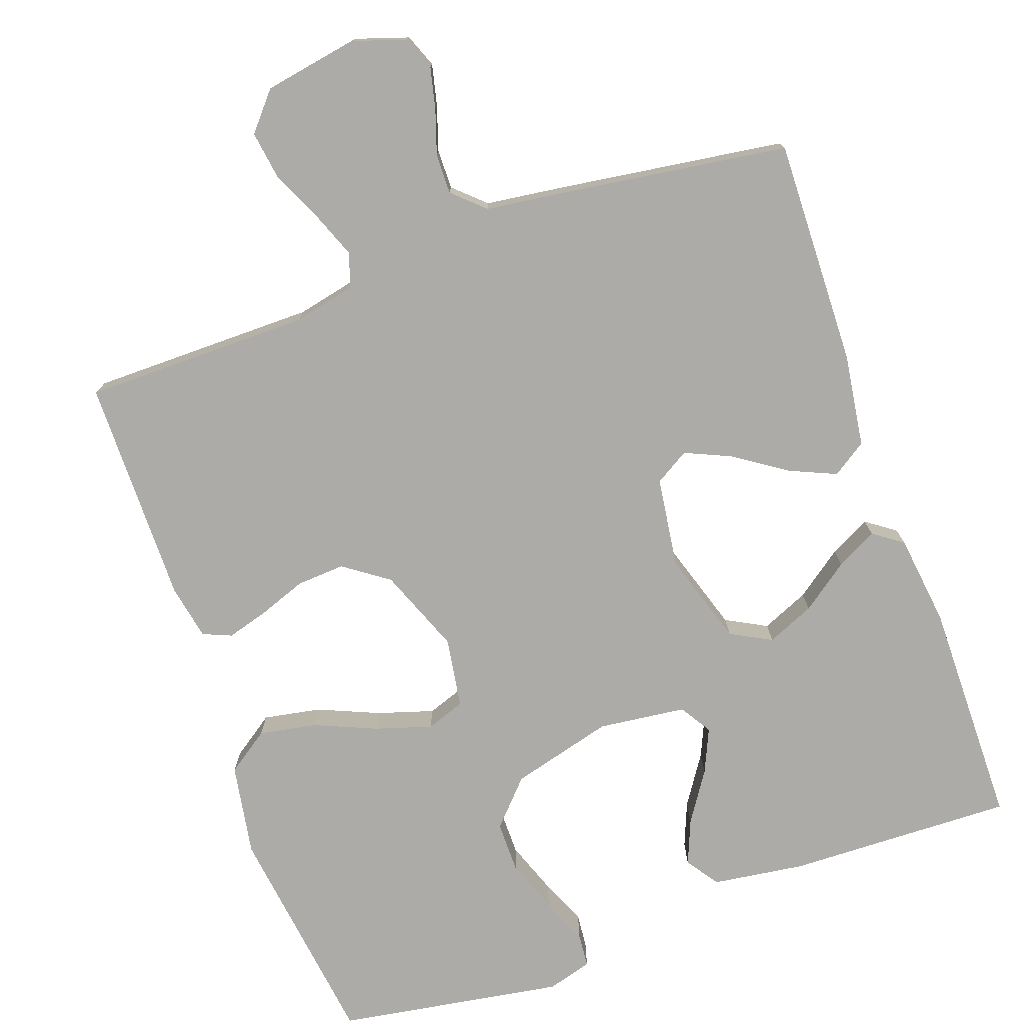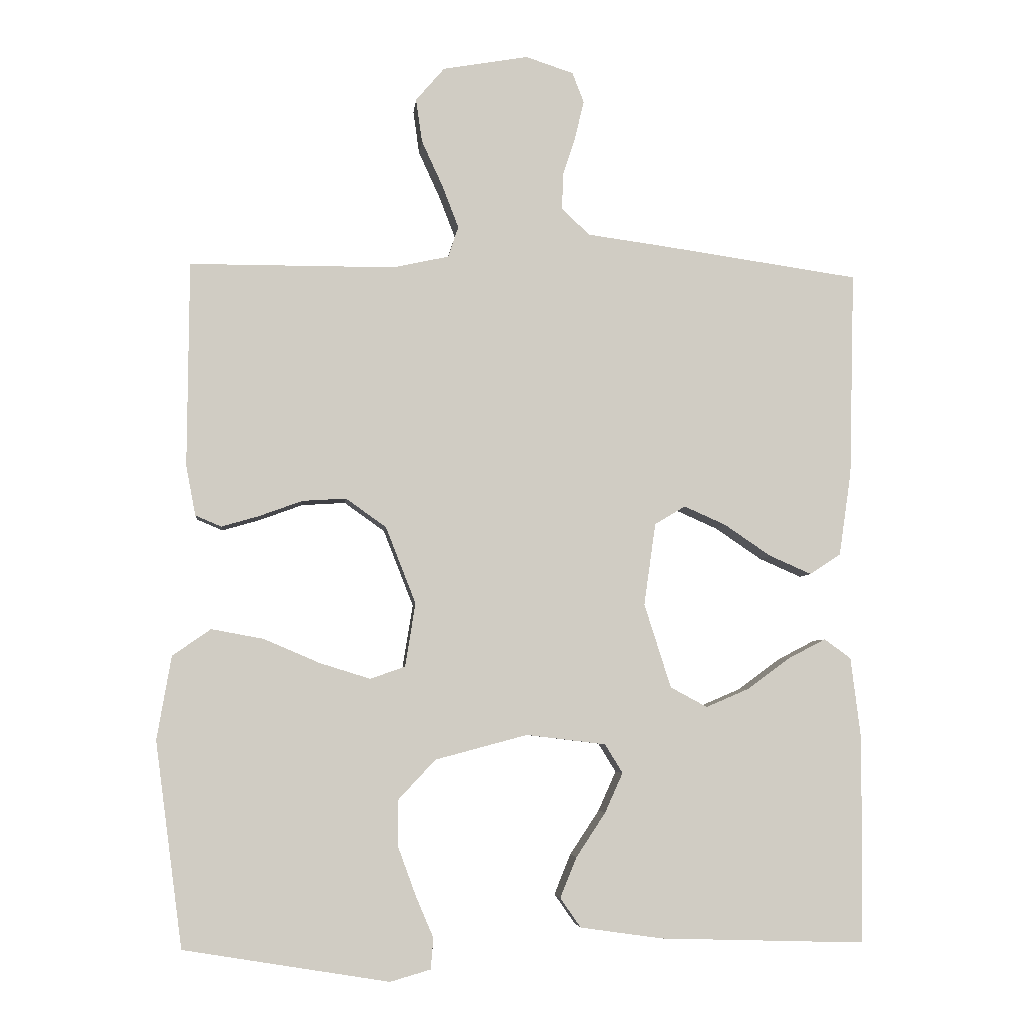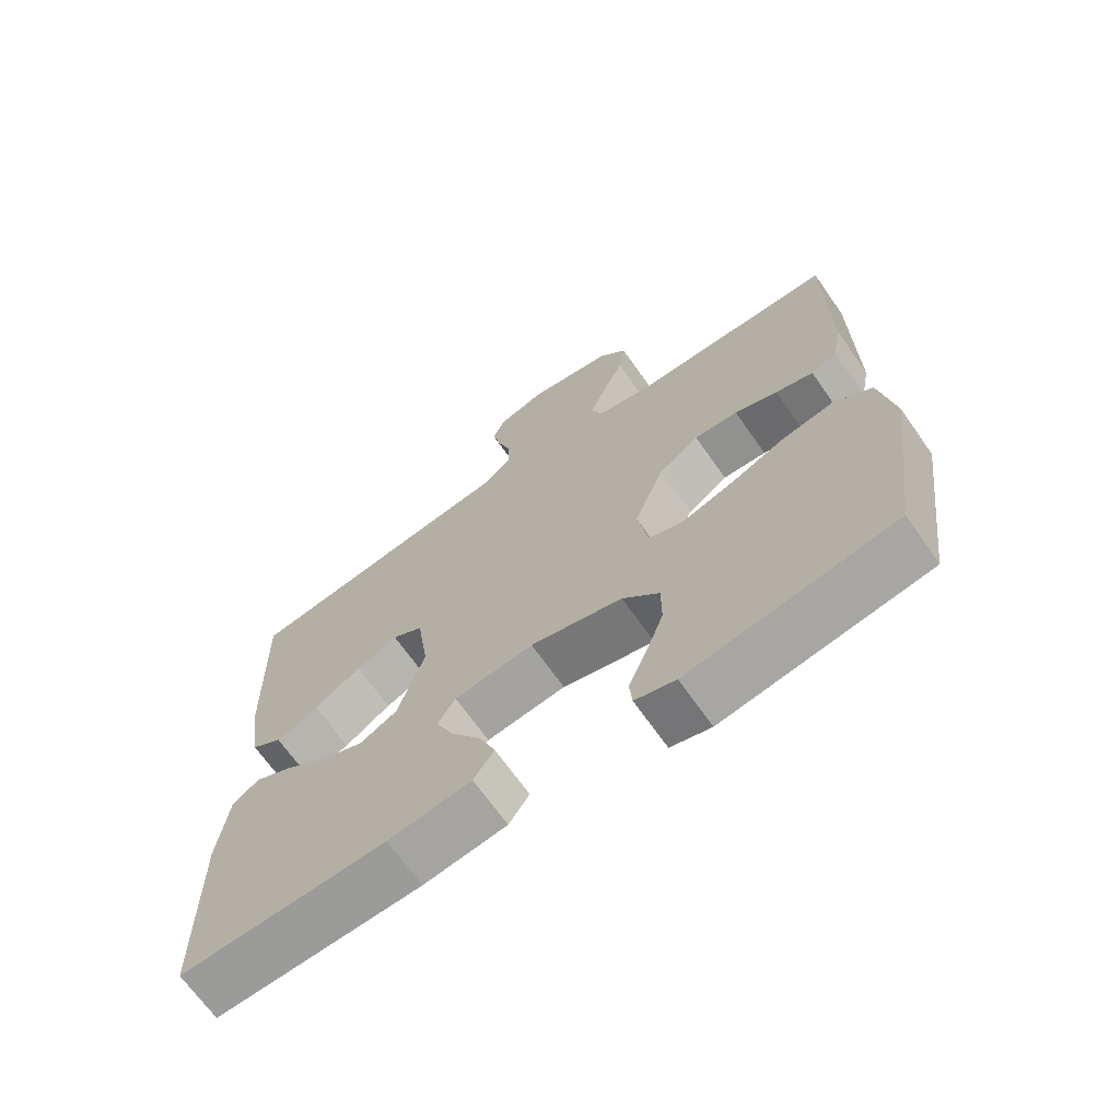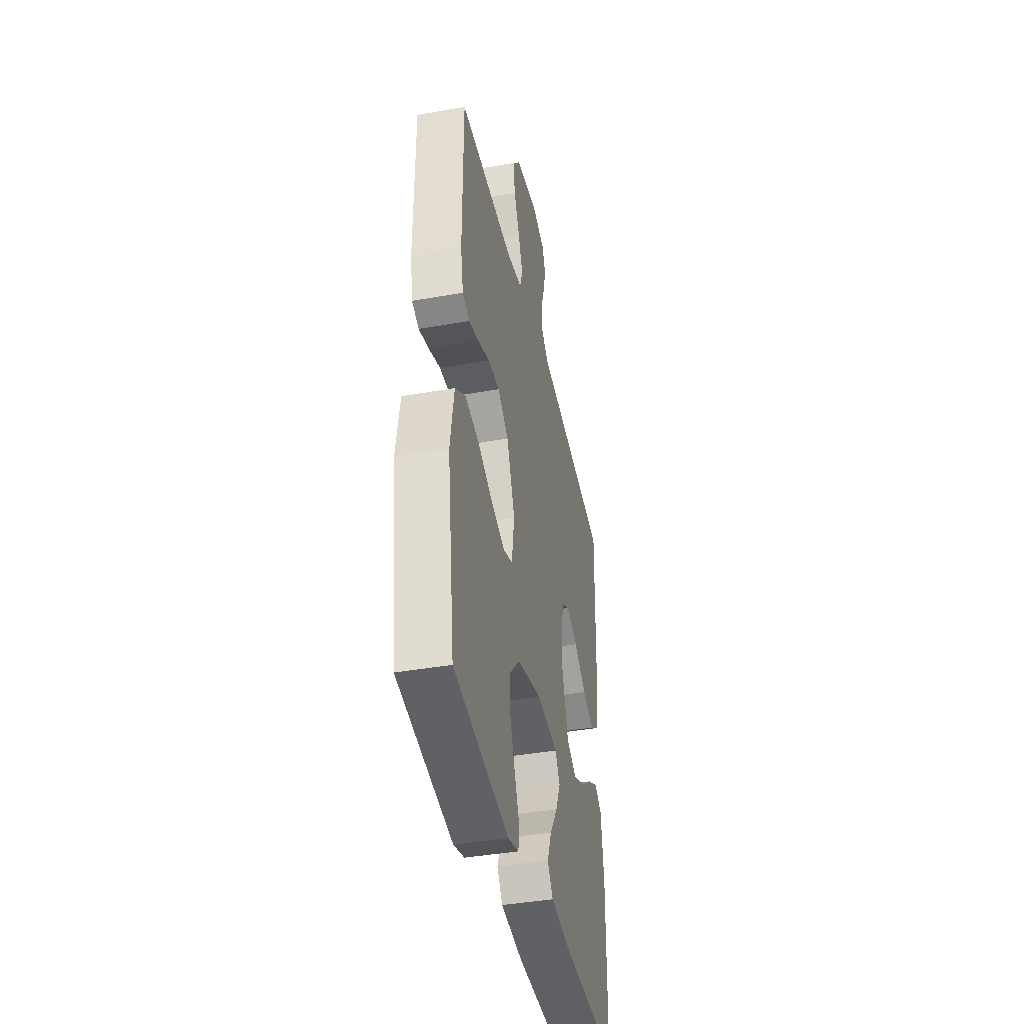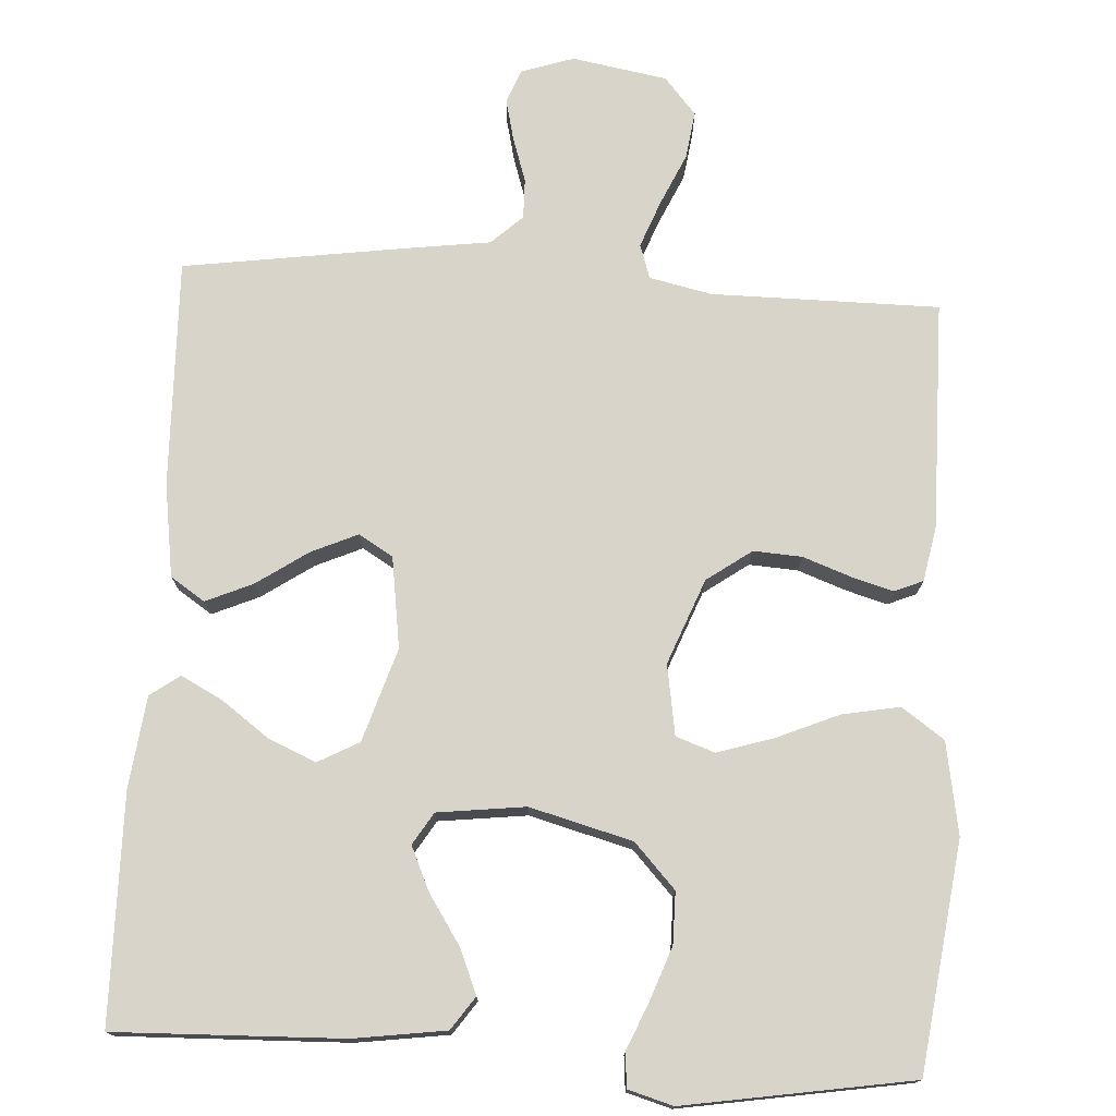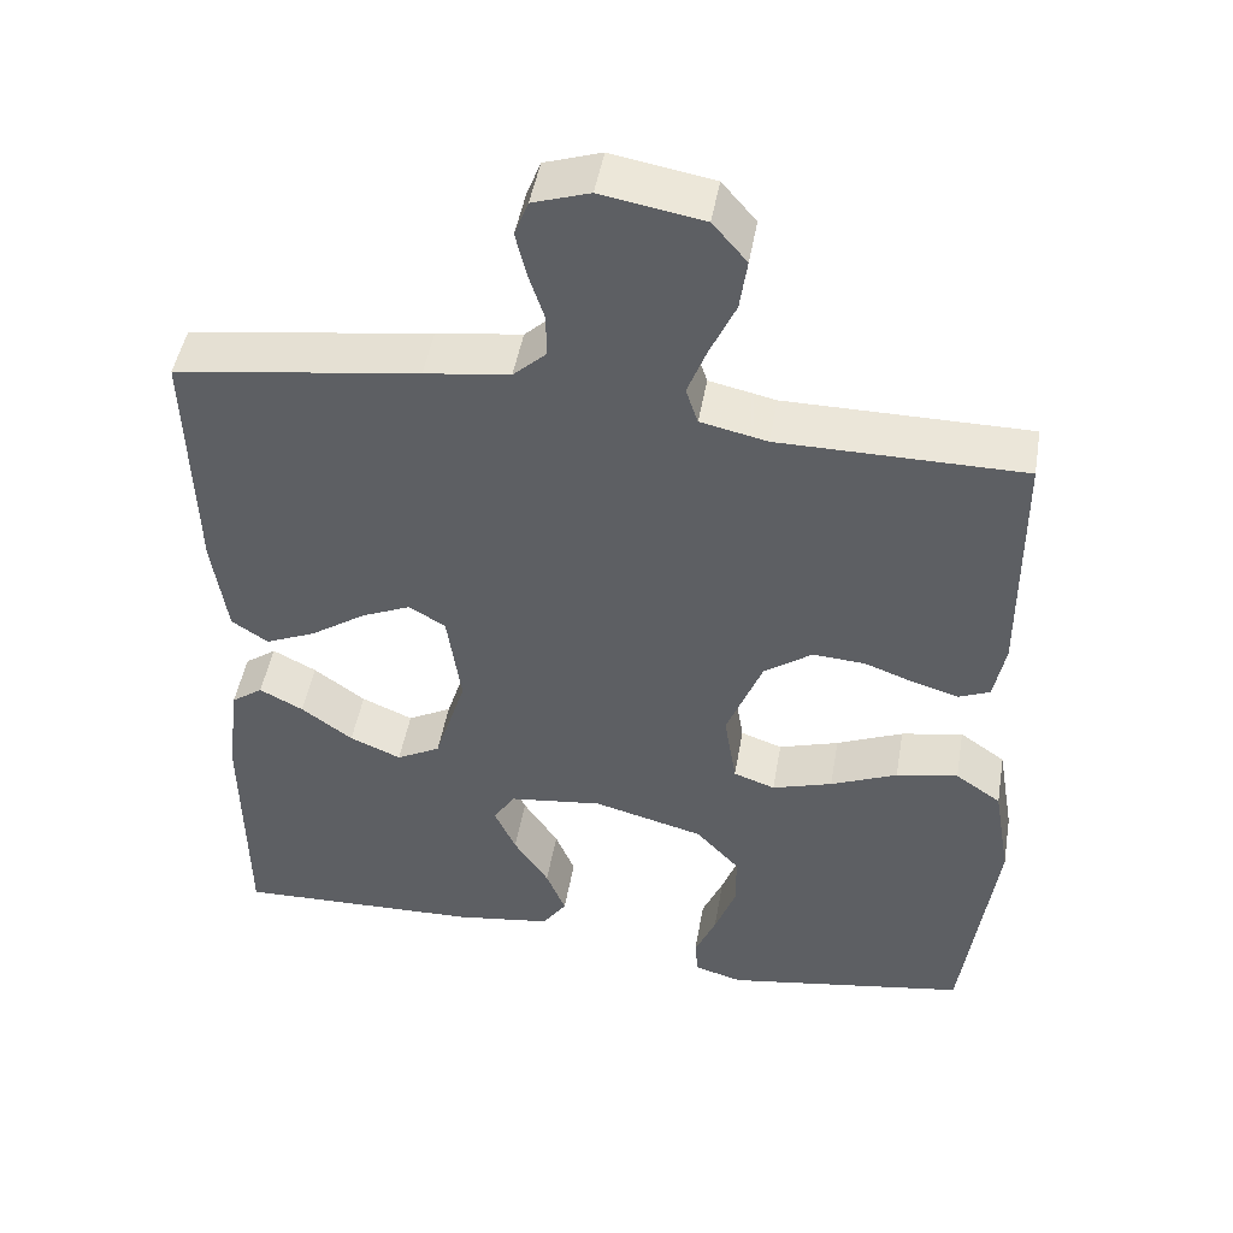
<metadata>
{"format":"obj","ext":"obj","renderer":"f3d","projection":"perspective","resolution":1024,"background":"white","views":[{"elev":-76.3,"azim":19.6,"up":"+Y"},{"elev":-5.1,"azim":-5.9,"up":"+Z"},{"elev":-68.4,"azim":-144.9,"up":"+Z"},{"elev":-40.5,"azim":-77.7,"up":"+Z"},{"elev":75.3,"azim":-176.7,"up":"+Y"},{"elev":47.2,"azim":-170.2,"up":"+Z"}]}
</metadata>
<code>
v 0.5 0.07 -0.5
v 0.2 0.07 -0.491
v 0.079 0.07 -0.474
v 0.049 0.07 -0.431
v 0.073 0.07 -0.372
v 0.116 0.07 -0.307
v 0.142 0.07 -0.249
v 0.116 0.07 -0.207
v 0 0.07 -0.193
v -0.135 0.07 -0.229
v -0.189 0.07 -0.287
v -0.189 0.07 -0.355
v -0.163 0.07 -0.426
v -0.137 0.07 -0.487
v -0.141 0.07 -0.532
v -0.2 0.07 -0.549
v -0.5 0.07 -0.5
v -0.54 0.07 -0.2
v -0.519 0.07 -0.078
v -0.463 0.07 -0.039
v -0.387 0.07 -0.053
v -0.305 0.07 -0.088
v -0.231 0.07 -0.111
v -0.18 0.07 -0.093
v -0.165 0.07 0
v -0.209 0.07 0.112
v -0.268 0.07 0.154
v -0.332 0.07 0.15
v -0.395 0.07 0.127
v -0.45 0.07 0.111
v -0.488 0.07 0.127
v -0.502 0.07 0.2
v -0.5 0.07 0.5
v -0.2 0.07 0.501
v -0.118 0.07 0.519
v -0.103 0.07 0.564
v -0.127 0.07 0.626
v -0.158 0.07 0.694
v -0.167 0.07 0.757
v -0.125 0.07 0.806
v 0 0.07 0.828
v 0.07 0.07 0.805
v 0.087 0.07 0.761
v 0.074 0.07 0.706
v 0.055 0.07 0.648
v 0.054 0.07 0.595
v 0.095 0.07 0.557
v 0.2 0.07 0.543
v 0.5 0.07 0.5
v 0.492 0.07 0.2
v 0.474 0.07 0.077
v 0.429 0.07 0.047
v 0.367 0.07 0.074
v 0.299 0.07 0.12
v 0.238 0.07 0.147
v 0.193 0.07 0.12
v 0.176 0.07 0
v 0.215 0.07 -0.123
v 0.269 0.07 -0.152
v 0.332 0.07 -0.125
v 0.395 0.07 -0.079
v 0.449 0.07 -0.051
v 0.488 0.07 -0.079
v 0.503 0.07 -0.2
v 0.5 0 -0.5
v 0.2 0 -0.491
v 0.079 0 -0.474
v 0.049 0 -0.431
v 0.073 0 -0.372
v 0.116 0 -0.307
v 0.142 0 -0.249
v 0.116 0 -0.207
v 0 0 -0.193
v -0.135 0 -0.229
v -0.189 0 -0.287
v -0.189 0 -0.355
v -0.163 0 -0.426
v -0.137 0 -0.487
v -0.141 0 -0.532
v -0.2 0 -0.549
v -0.5 0 -0.5
v -0.54 0 -0.2
v -0.519 0 -0.078
v -0.463 0 -0.039
v -0.387 0 -0.053
v -0.305 0 -0.088
v -0.231 0 -0.111
v -0.18 0 -0.093
v -0.165 0 0
v -0.209 0 0.112
v -0.268 0 0.154
v -0.332 0 0.15
v -0.395 0 0.127
v -0.45 0 0.111
v -0.488 0 0.127
v -0.502 0 0.2
v -0.5 0 0.5
v -0.2 0 0.501
v -0.118 0 0.519
v -0.103 0 0.564
v -0.127 0 0.626
v -0.158 0 0.694
v -0.167 0 0.757
v -0.125 0 0.806
v 0 0 0.828
v 0.07 0 0.805
v 0.087 0 0.761
v 0.074 0 0.706
v 0.055 0 0.648
v 0.054 0 0.595
v 0.095 0 0.557
v 0.2 0 0.543
v 0.5 0 0.5
v 0.492 0 0.2
v 0.474 0 0.077
v 0.429 0 0.047
v 0.367 0 0.074
v 0.299 0 0.12
v 0.238 0 0.147
v 0.193 0 0.12
v 0.176 0 0
v 0.215 0 -0.123
v 0.269 0 -0.152
v 0.332 0 -0.125
v 0.395 0 -0.079
v 0.449 0 -0.051
v 0.488 0 -0.079
v 0.503 0 -0.2
f 60 61 62 63
f 59 60 63 64
f 51 52 53 54
f 51 54 55
f 50 51 55
f 47 48 49 50
f 47 50 55
f 46 47 55 56
f 42 43 44 45
f 40 41 42 45
f 40 45 46
f 37 38 39 40
f 36 37 40 46
f 35 36 46 56
f 31 32 33 34
f 28 29 30 31
f 28 31 34 35
f 19 20 21 22
f 19 22 23
f 18 19 23
f 17 18 23
f 13 14 15 16
f 12 13 16 17
f 11 12 17 23
f 3 4 5 6
f 3 6 7
f 2 3 7
f 59 64 1 2
f 58 59 2 7
f 57 58 7 8
f 56 57 8 9
f 35 56 9 10
f 27 28 35
f 26 27 35
f 25 26 35
f 25 35 10 11
f 24 25 11
f 11 23 24
f 127 126 125 124
f 128 127 124 123
f 118 117 116 115
f 119 118 115
f 119 115 114
f 114 113 112 111
f 119 114 111
f 120 119 111 110
f 109 108 107 106
f 109 106 105 104
f 110 109 104
f 104 103 102 101
f 110 104 101 100
f 120 110 100 99
f 98 97 96 95
f 95 94 93 92
f 99 98 95 92
f 86 85 84 83
f 87 86 83
f 87 83 82
f 87 82 81
f 80 79 78 77
f 81 80 77 76
f 87 81 76 75
f 70 69 68 67
f 71 70 67
f 71 67 66
f 66 65 128 123
f 71 66 123 122
f 72 71 122 121
f 73 72 121 120
f 74 73 120 99
f 99 92 91
f 99 91 90
f 99 90 89
f 75 74 99 89
f 75 89 88
f 88 87 75
f 1 65 66 2
f 2 66 67 3
f 3 67 68 4
f 4 68 69 5
f 5 69 70 6
f 6 70 71 7
f 7 71 72 8
f 8 72 73 9
f 9 73 74 10
f 10 74 75 11
f 11 75 76 12
f 12 76 77 13
f 13 77 78 14
f 14 78 79 15
f 15 79 80 16
f 16 80 81 17
f 17 81 82 18
f 18 82 83 19
f 19 83 84 20
f 20 84 85 21
f 21 85 86 22
f 22 86 87 23
f 23 87 88 24
f 24 88 89 25
f 25 89 90 26
f 26 90 91 27
f 27 91 92 28
f 28 92 93 29
f 29 93 94 30
f 30 94 95 31
f 31 95 96 32
f 32 96 97 33
f 33 97 98 34
f 34 98 99 35
f 35 99 100 36
f 36 100 101 37
f 37 101 102 38
f 38 102 103 39
f 39 103 104 40
f 40 104 105 41
f 41 105 106 42
f 42 106 107 43
f 43 107 108 44
f 44 108 109 45
f 45 109 110 46
f 46 110 111 47
f 47 111 112 48
f 48 112 113 49
f 49 113 114 50
f 50 114 115 51
f 51 115 116 52
f 52 116 117 53
f 53 117 118 54
f 54 118 119 55
f 55 119 120 56
f 56 120 121 57
f 57 121 122 58
f 58 122 123 59
f 59 123 124 60
f 60 124 125 61
f 61 125 126 62
f 62 126 127 63
f 63 127 128 64
f 64 128 65 1

</code>
